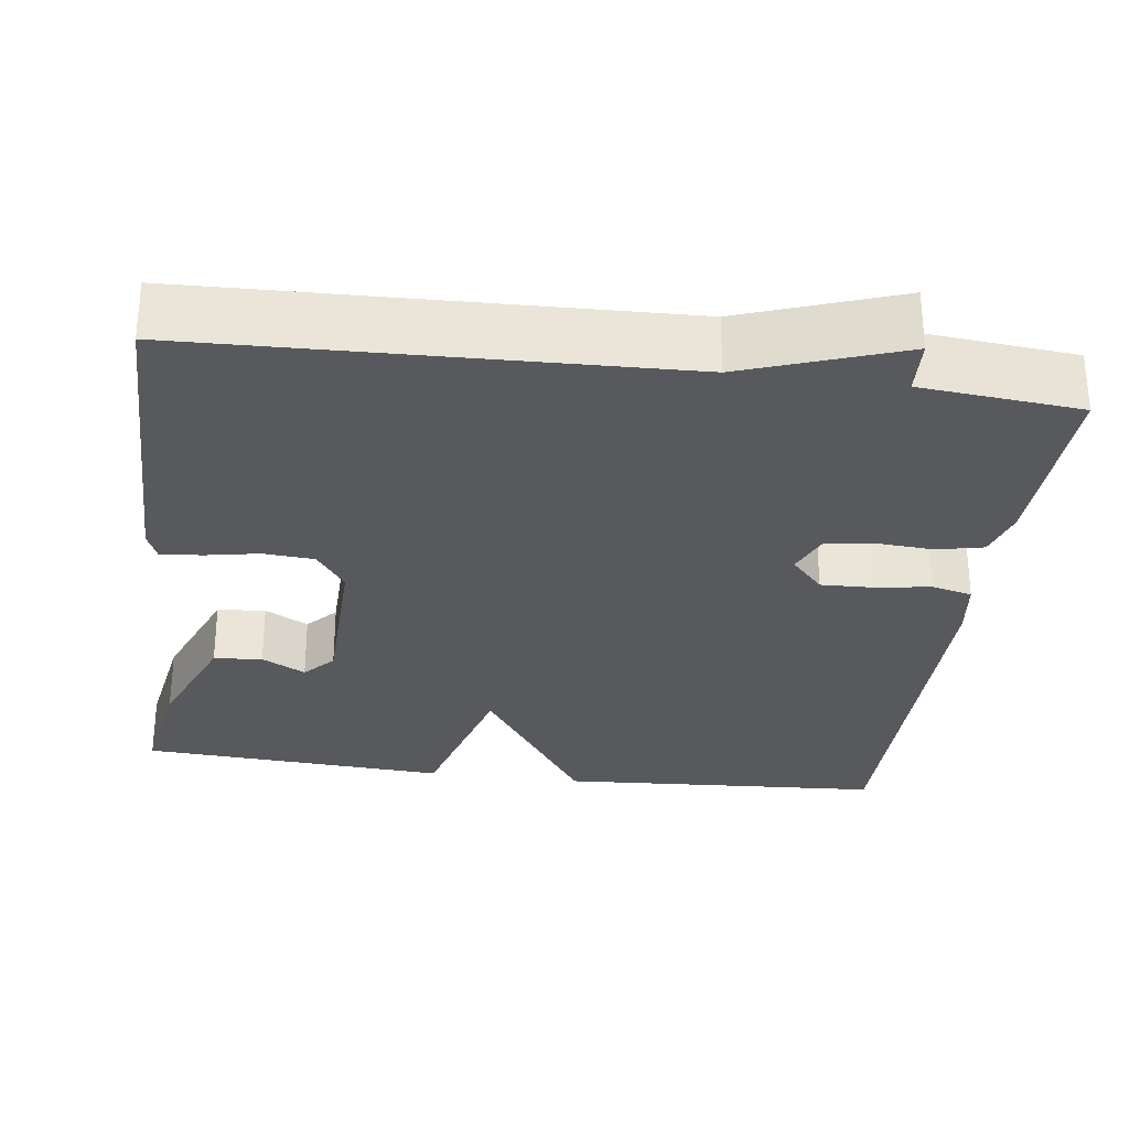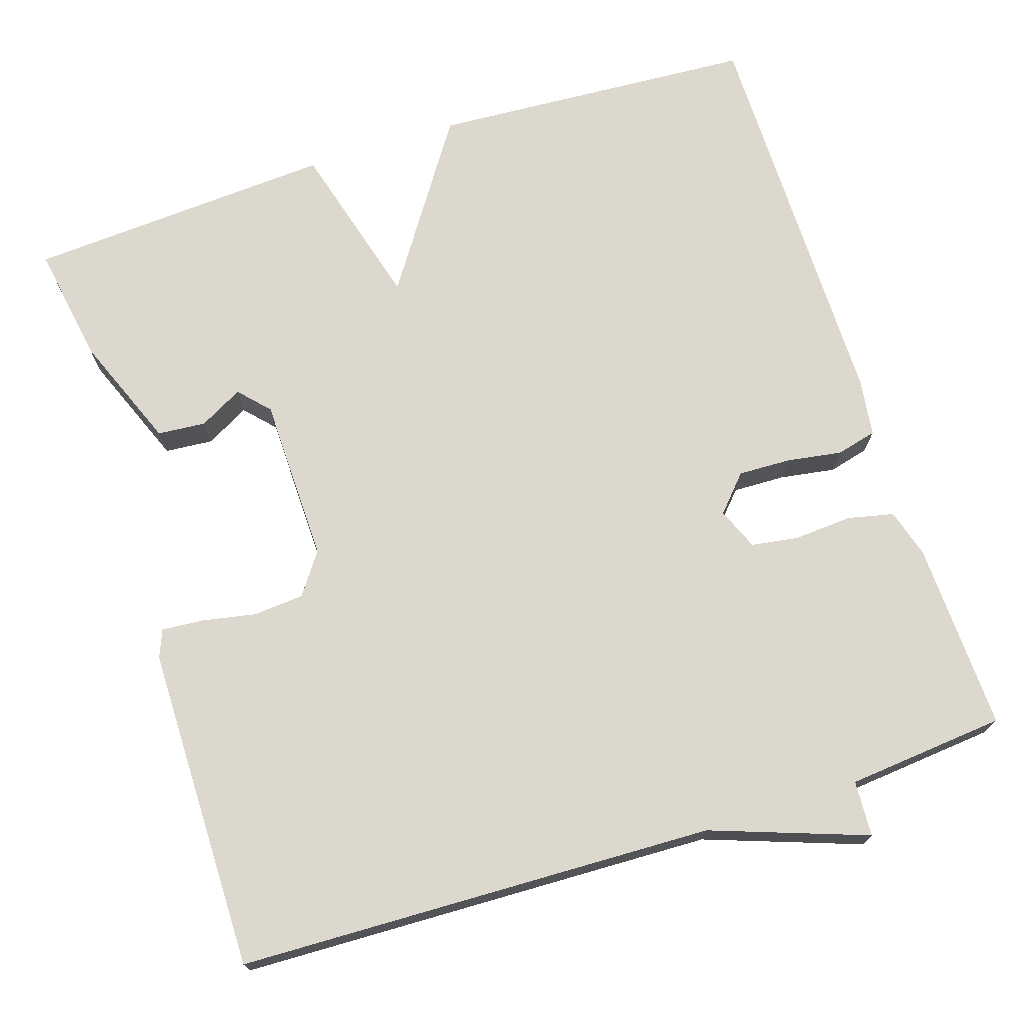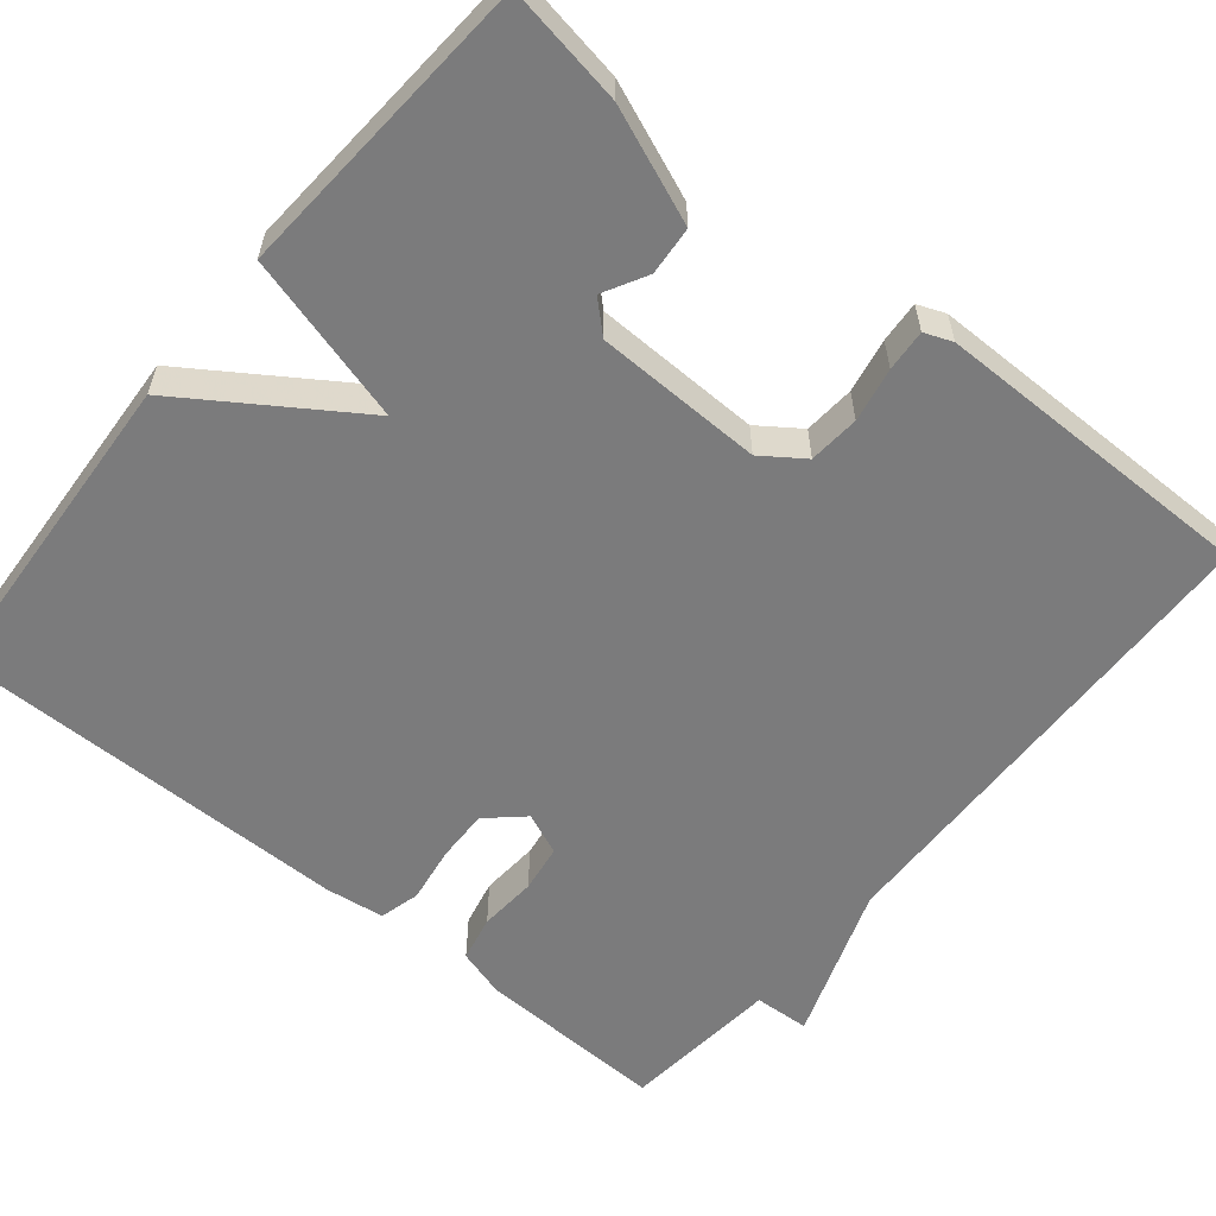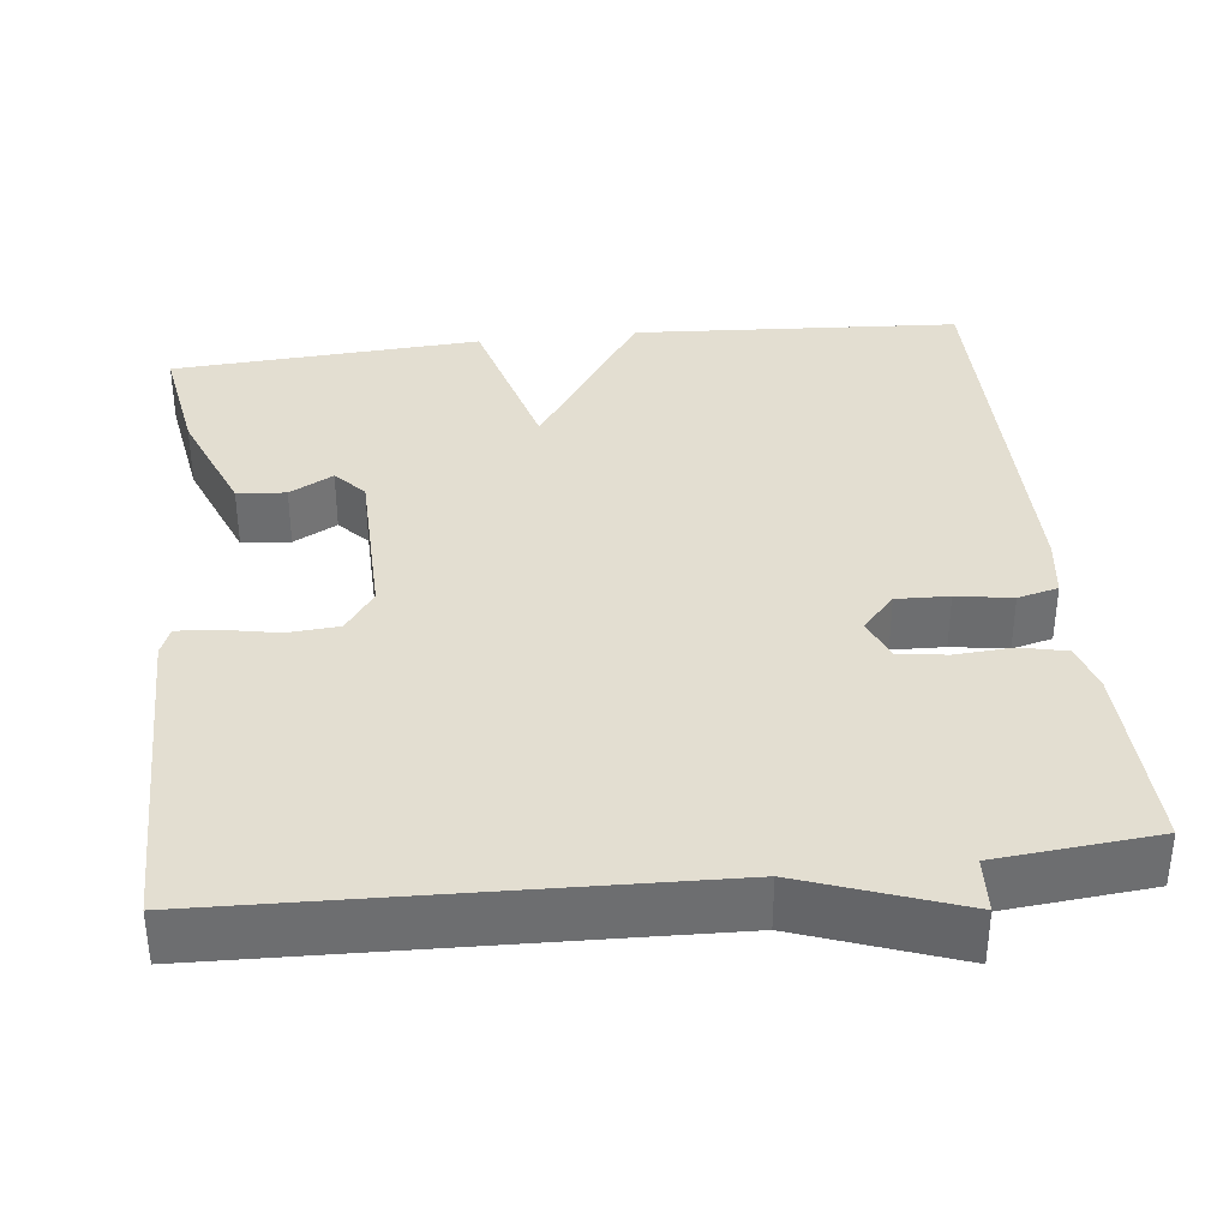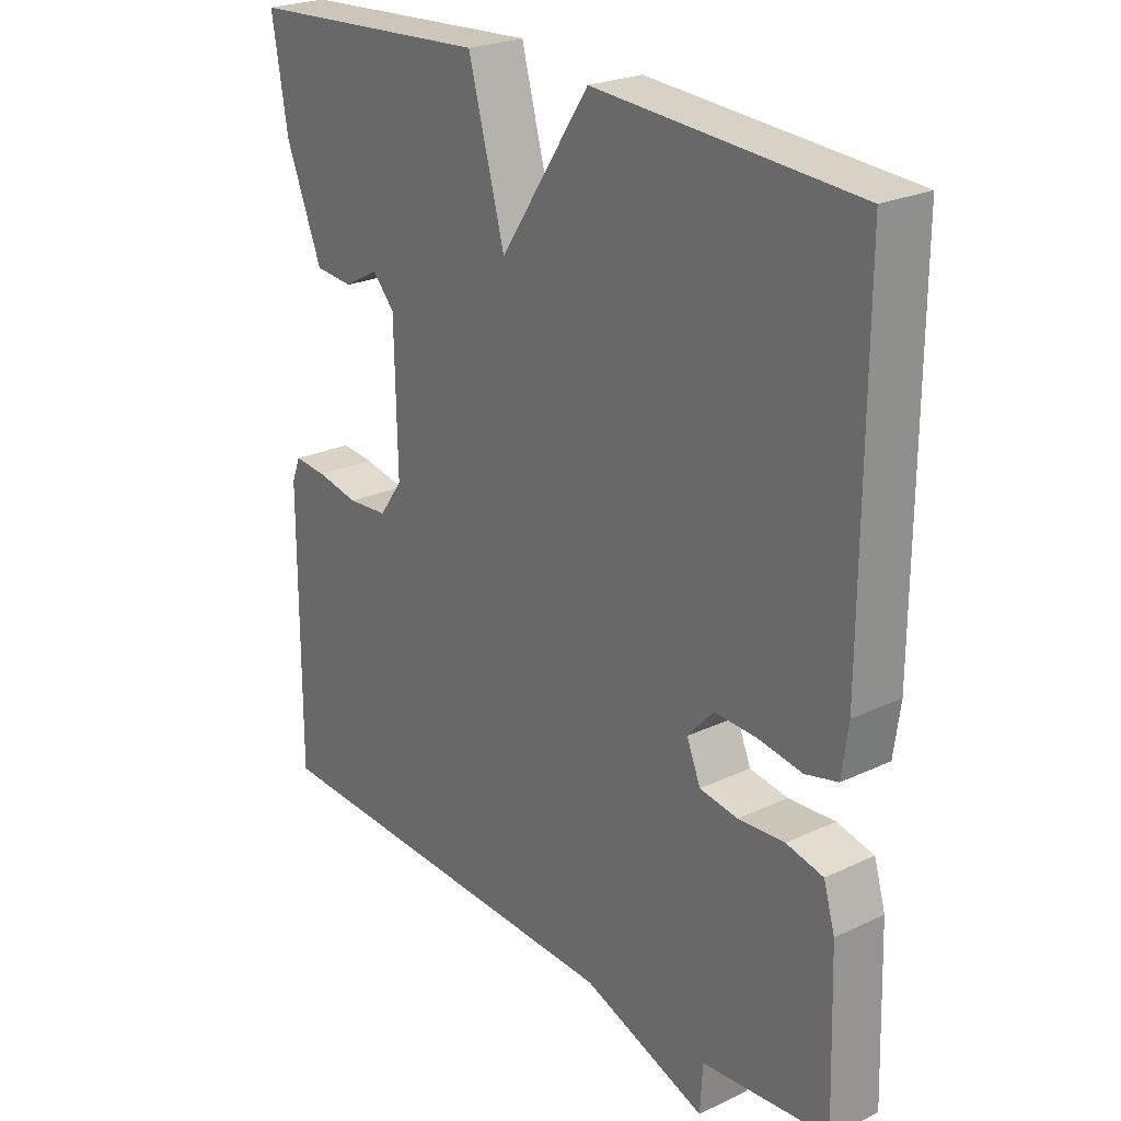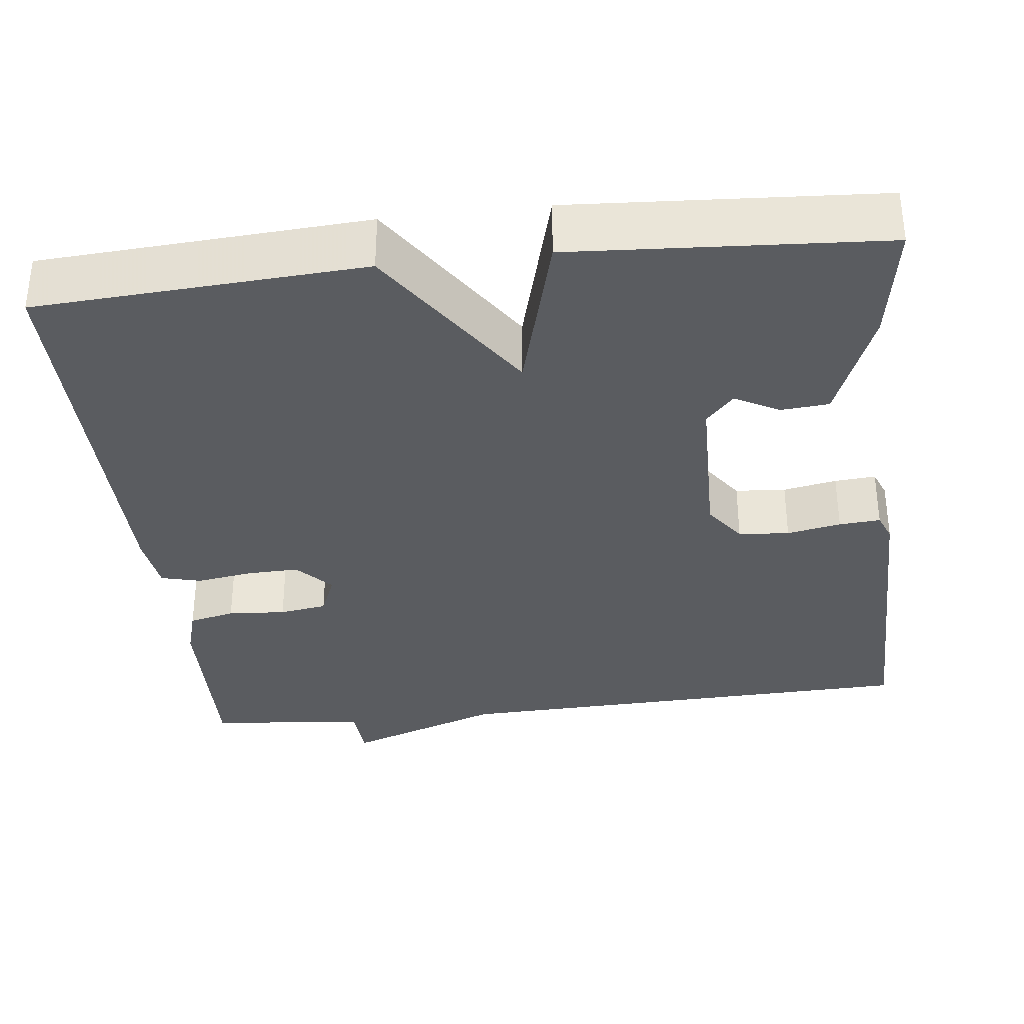
<metadata>
{"format":"obj","ext":"obj","renderer":"f3d","projection":"perspective","resolution":1024,"background":"white","views":[{"elev":-29.2,"azim":172.4,"up":"+Y"},{"elev":72.1,"azim":162.1,"up":"+Y"},{"elev":-58.5,"azim":50.5,"up":"+Y"},{"elev":36.2,"azim":173.6,"up":"+Y"},{"elev":24.3,"azim":-127.8,"up":"+Z"},{"elev":-34.1,"azim":6.7,"up":"+Y"}]}
</metadata>
<code>
v 0.5 0.07 0.5
v 0.475 0.07 0.35
v 0.418 0.07 0.207
v 0.357 0.07 0.202
v 0.302 0.07 0.232
v 0.267 0.07 0.194
v 0.263 0.07 -0.016
v 0.3 0.07 -0.068
v 0.364 0.07 -0.073
v 0.432 0.07 -0.06
v 0.484 0.07 -0.056
v 0.498 0.07 -0.091
v 0.5 0.07 -0.5
v -0.1 0.07 -0.519
v -0.296 0.07 -0.589
v -0.3 0.07 -0.519
v -0.5 0.07 -0.5
v -0.492 0.07 -0.261
v -0.474 0.07 -0.2
v -0.416 0.07 -0.187
v -0.343 0.07 -0.192
v -0.283 0.07 -0.183
v -0.261 0.07 -0.13
v -0.302 0.07 -0.085
v -0.368 0.07 -0.087
v -0.438 0.07 -0.098
v -0.489 0.07 -0.085
v -0.499 0.07 -0.011
v -0.5 0.07 0.5
v -0.089 0.07 0.525
v 0.053 0.07 0.313
v 0.111 0.07 0.525
v 0.5 0 0.5
v 0.475 0 0.35
v 0.418 0 0.207
v 0.357 0 0.202
v 0.302 0 0.232
v 0.267 0 0.194
v 0.263 0 -0.016
v 0.3 0 -0.068
v 0.364 0 -0.073
v 0.432 0 -0.06
v 0.484 0 -0.056
v 0.498 0 -0.091
v 0.5 0 -0.5
v -0.1 0 -0.519
v -0.296 0 -0.589
v -0.3 0 -0.519
v -0.5 0 -0.5
v -0.492 0 -0.261
v -0.474 0 -0.2
v -0.416 0 -0.187
v -0.343 0 -0.192
v -0.283 0 -0.183
v -0.261 0 -0.13
v -0.302 0 -0.085
v -0.368 0 -0.087
v -0.438 0 -0.098
v -0.489 0 -0.085
v -0.499 0 -0.011
v -0.5 0 0.5
v -0.089 0 0.525
v 0.053 0 0.313
v 0.111 0 0.525
f 1 2 3
f 32 1 3
f 31 32 3
f 29 30 31
f 28 29 31
f 27 28 31
f 26 27 31
f 25 26 31
f 24 25 31
f 23 24 31
f 22 23 31
f 19 20 21
f 18 19 21
f 17 18 21
f 16 17 21
f 16 21 22
f 16 22 31
f 15 16 31
f 14 15 31
f 12 13 14
f 11 12 14
f 10 11 14
f 9 10 14
f 8 9 14
f 7 8 14
f 6 7 14 31
f 3 4 5
f 31 3 5
f 5 6 31
f 35 34 33
f 35 33 64
f 35 64 63
f 63 62 61
f 63 61 60
f 63 60 59
f 63 59 58
f 63 58 57
f 63 57 56
f 63 56 55
f 63 55 54
f 53 52 51
f 53 51 50
f 53 50 49
f 53 49 48
f 54 53 48
f 63 54 48
f 63 48 47
f 63 47 46
f 46 45 44
f 46 44 43
f 46 43 42
f 46 42 41
f 46 41 40
f 46 40 39
f 63 46 39 38
f 37 36 35
f 37 35 63
f 63 38 37
f 1 33 34 2
f 2 34 35 3
f 3 35 36 4
f 4 36 37 5
f 5 37 38 6
f 6 38 39 7
f 7 39 40 8
f 8 40 41 9
f 9 41 42 10
f 10 42 43 11
f 11 43 44 12
f 12 44 45 13
f 13 45 46 14
f 14 46 47 15
f 15 47 48 16
f 16 48 49 17
f 17 49 50 18
f 18 50 51 19
f 19 51 52 20
f 20 52 53 21
f 21 53 54 22
f 22 54 55 23
f 23 55 56 24
f 24 56 57 25
f 25 57 58 26
f 26 58 59 27
f 27 59 60 28
f 28 60 61 29
f 29 61 62 30
f 30 62 63 31
f 31 63 64 32
f 32 64 33 1

</code>
